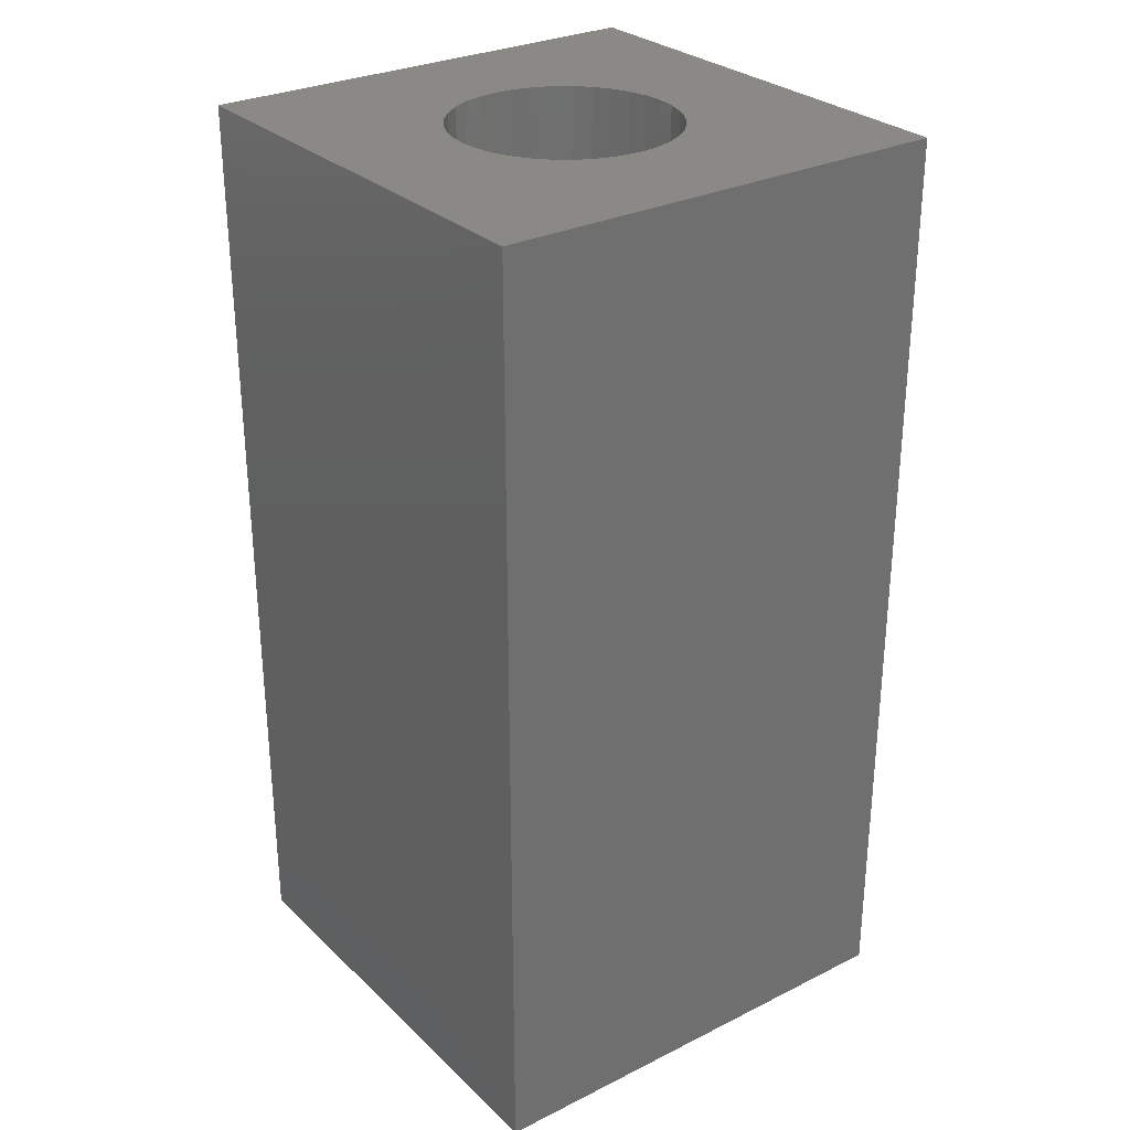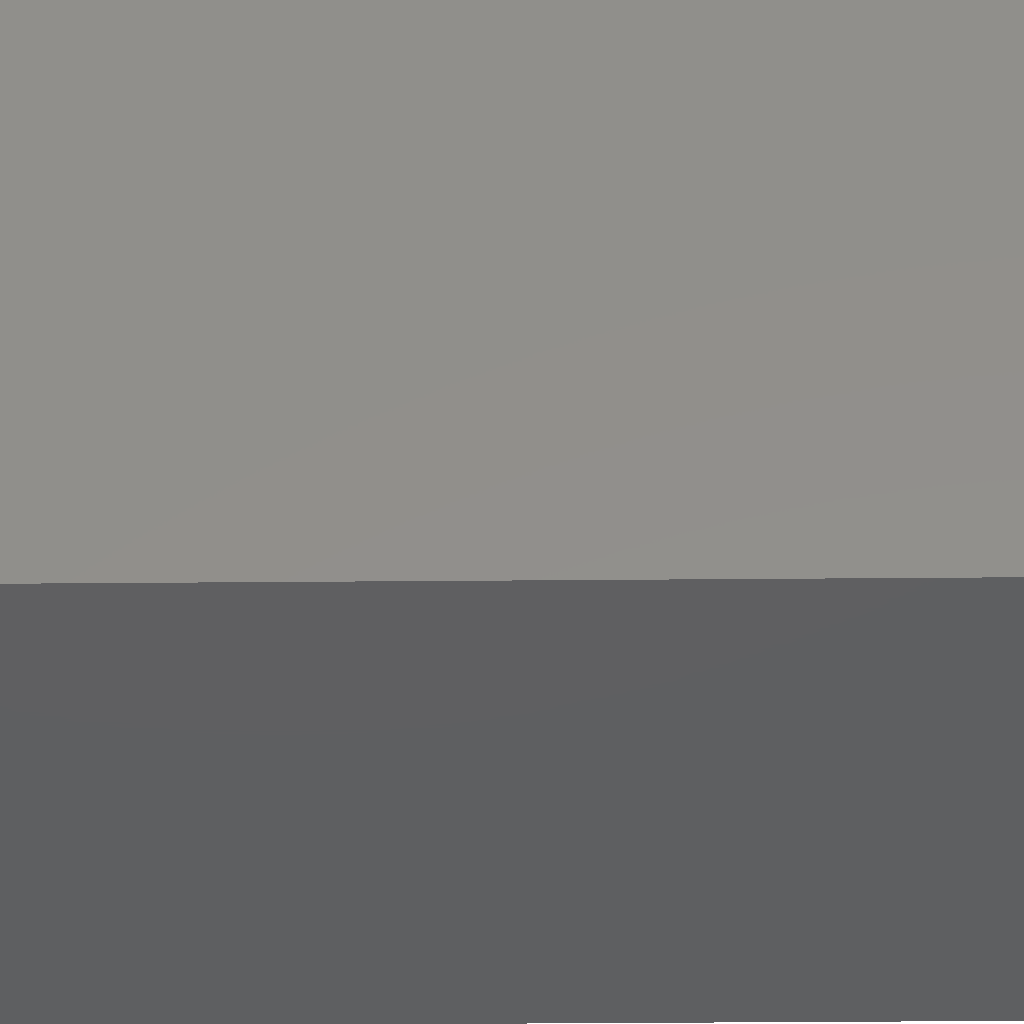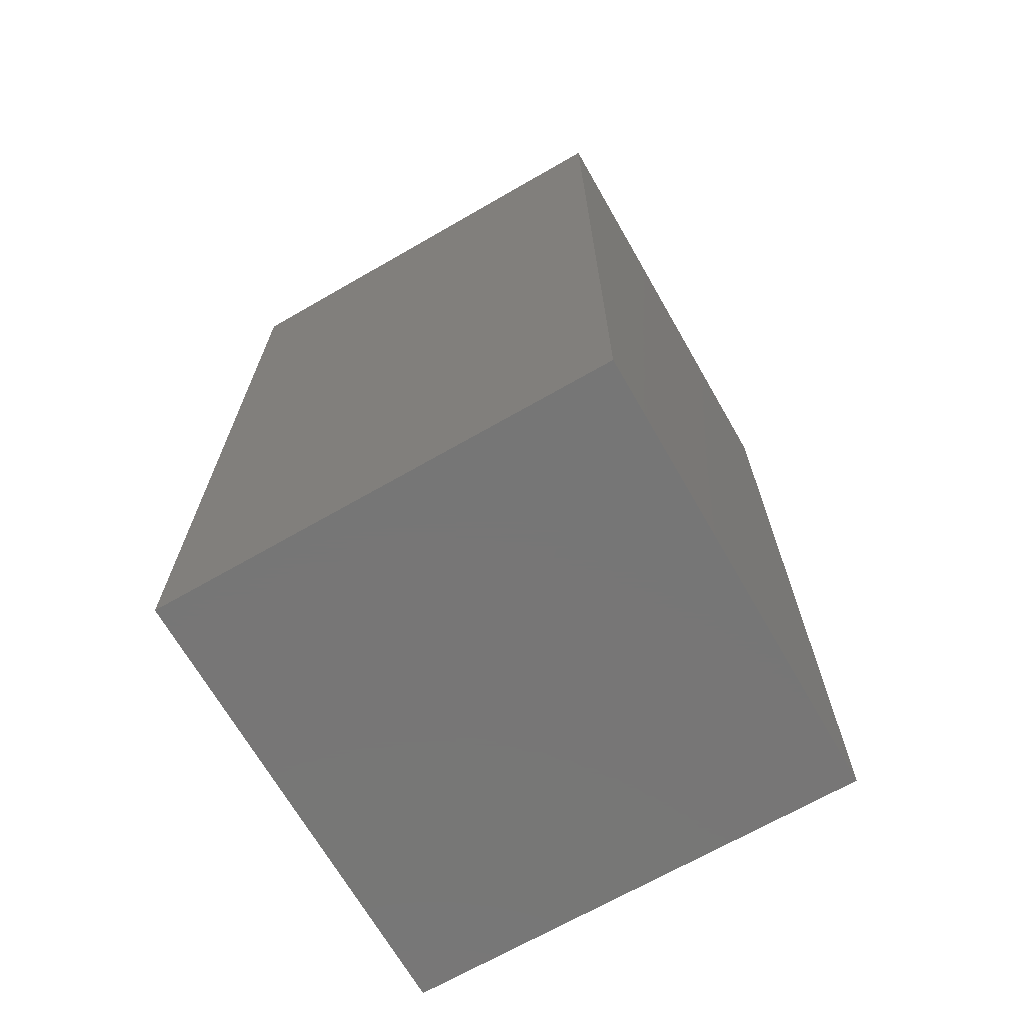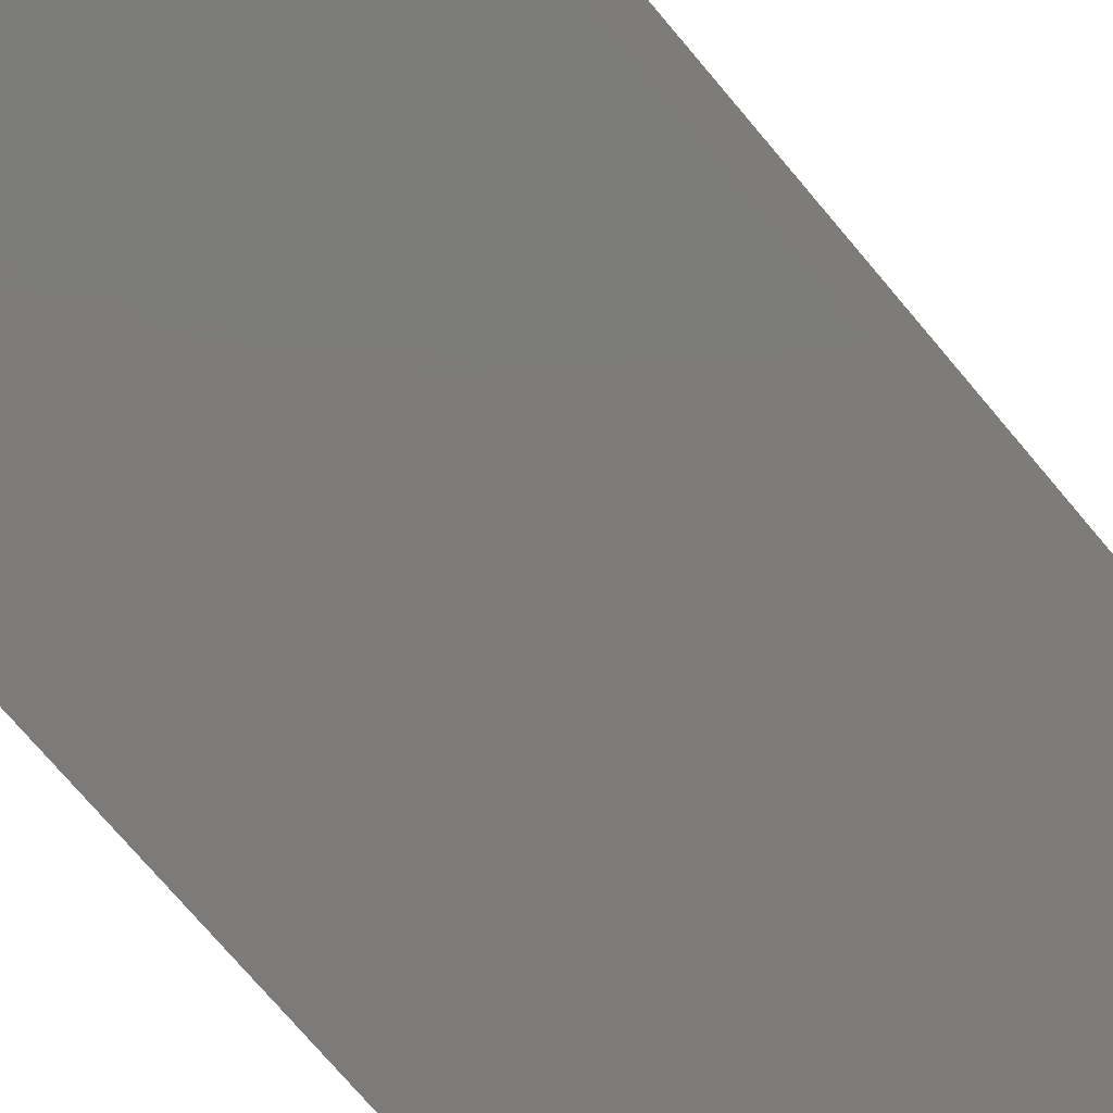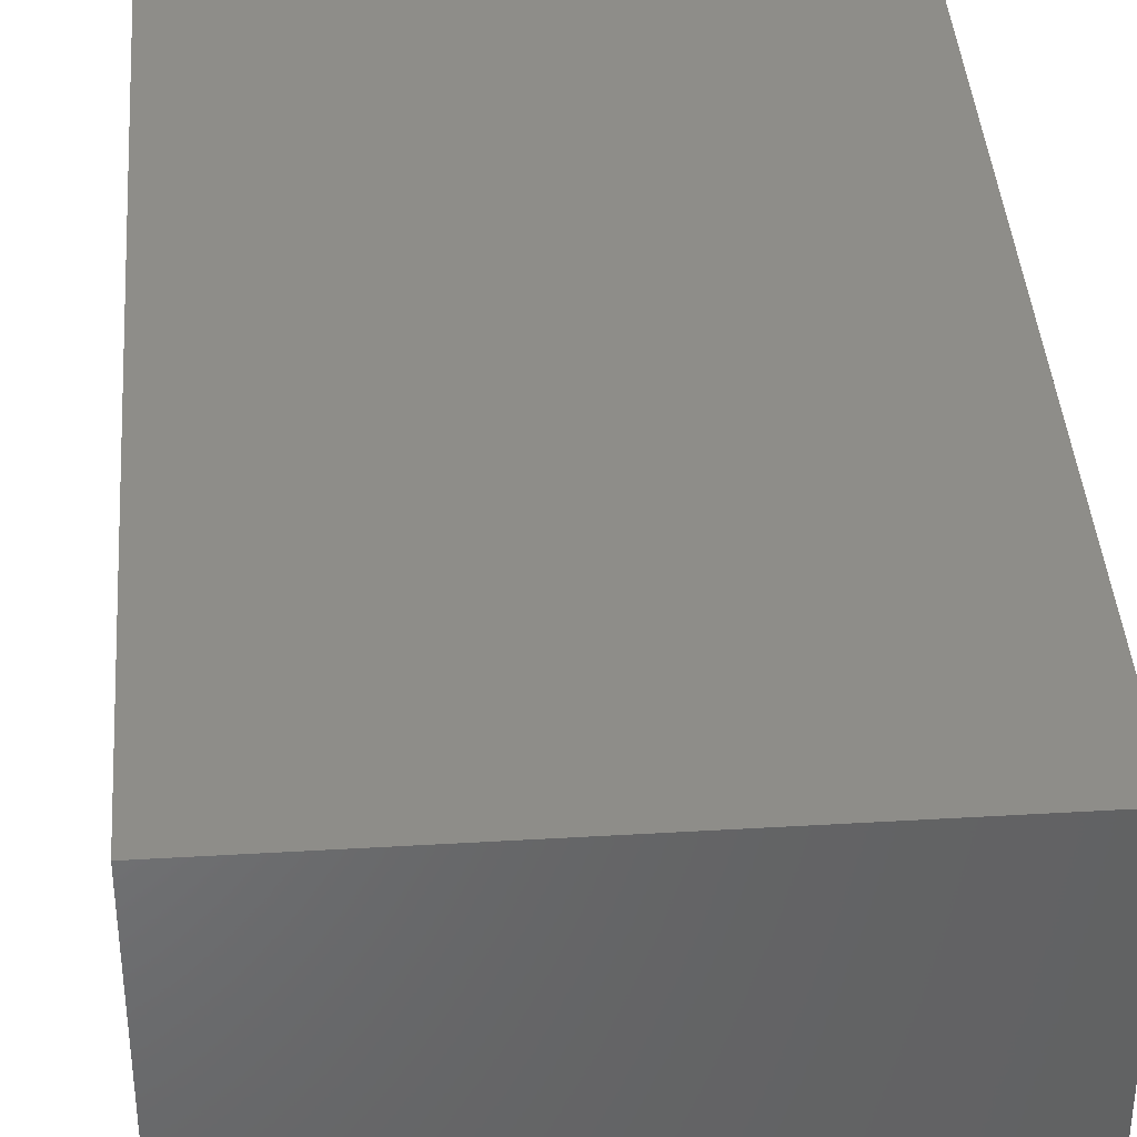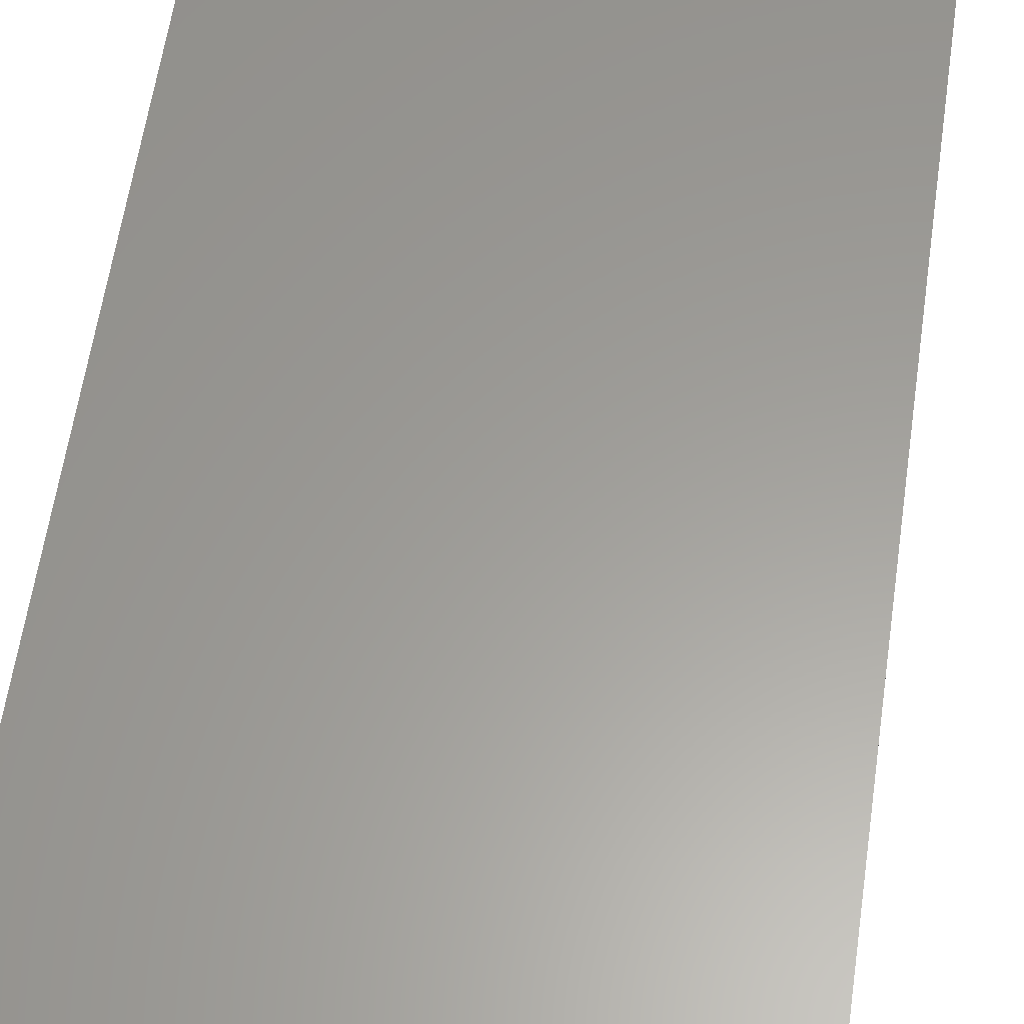
<metadata>
{"format":"stl","ext":"stl","renderer":"f3d","projection":"perspective","resolution":1024,"background":"white","views":[{"elev":28.9,"azim":53.6,"up":"+Z"},{"elev":-38.6,"azim":90.6,"up":"+Y"},{"elev":-68.9,"azim":119.9,"up":"+Z"},{"elev":-74.9,"azim":-139.7,"up":"+Y"},{"elev":39.5,"azim":175.8,"up":"+Y"},{"elev":60.5,"azim":8.3,"up":"+Y"}]}
</metadata>
<code>
# stl→obj: 80 verts, 156 faces
v 5 0 10
v 5 5 0
v 5 5 10
v 5 0 0
v 3.7 2.5 10
v 3.682 2.708 10
v 3.628 2.91 10
v 3.539 3.1 10
v 3.419 3.271 10
v 3.271 3.419 10
v 3.1 3.539 10
v 2.91 3.628 10
v 2.708 3.682 10
v 2.5 3.7 10
v 0 5 10
v 2.292 3.682 10
v 2.09 3.628 10
v 1.318 2.708 10
v 1.3 2.5 10
v 1.372 2.91 10
v 1.461 3.1 10
v 1.581 3.271 10
v 1.729 3.419 10
v 1.9 3.539 10
v 3.682 2.292 10
v 3.628 2.09 10
v 3.539 1.9 10
v 3.419 1.729 10
v 3.271 1.581 10
v 3.1 1.461 10
v 2.91 1.372 10
v 2.708 1.318 10
v 2.5 1.3 10
v 0 0 10
v 2.292 1.318 10
v 2.09 1.372 10
v 1.9 1.461 10
v 1.318 2.292 10
v 1.372 2.09 10
v 1.729 1.581 10
v 1.581 1.729 10
v 1.461 1.9 10
v 3.682 2.708 1
v 3.682 2.292 1
v 3.7 2.5 1
v 3.628 2.91 1
v 3.628 2.09 1
v 3.539 3.1 1
v 3.539 1.9 1
v 3.419 3.271 1
v 3.419 1.729 1
v 3.271 3.419 1
v 3.271 1.581 1
v 3.1 3.539 1
v 3.1 1.461 1
v 2.91 3.628 1
v 2.91 1.372 1
v 2.708 3.682 1
v 2.708 1.318 1
v 2.5 3.7 1
v 2.5 1.3 1
v 2.292 3.682 1
v 2.292 1.318 1
v 2.09 3.628 1
v 2.09 1.372 1
v 1.9 3.539 1
v 1.9 1.461 1
v 1.729 3.419 1
v 1.729 1.581 1
v 1.581 3.271 1
v 1.581 1.729 1
v 1.461 3.1 1
v 1.461 1.9 1
v 1.372 2.91 1
v 1.372 2.09 1
v 1.318 2.708 1
v 1.318 2.292 1
v 1.3 2.5 1
v 0 0 0
v 0 5 0
f 1 2 3
f 2 1 4
f 3 5 1
f 3 6 5
f 3 7 6
f 3 8 7
f 3 9 8
f 3 10 9
f 3 11 10
f 3 12 11
f 3 13 12
f 3 14 13
f 15 14 3
f 14 15 16
f 16 15 17
f 18 15 19
f 20 15 18
f 21 15 20
f 22 15 21
f 23 15 22
f 24 15 23
f 17 15 24
f 25 1 5
f 26 1 25
f 27 1 26
f 28 1 27
f 29 1 28
f 30 1 29
f 31 1 30
f 32 1 31
f 33 1 32
f 34 33 35
f 34 35 36
f 34 36 37
f 34 19 15
f 19 34 38
f 38 34 39
f 33 34 1
f 40 34 37
f 41 34 40
f 42 34 41
f 39 34 42
f 43 44 45
f 46 44 43
f 46 47 44
f 48 47 46
f 48 49 47
f 50 49 48
f 50 51 49
f 52 51 50
f 52 53 51
f 54 53 52
f 54 55 53
f 56 55 54
f 56 57 55
f 58 57 56
f 58 59 57
f 60 59 58
f 60 61 59
f 62 61 60
f 62 63 61
f 64 63 62
f 64 65 63
f 66 65 64
f 66 67 65
f 68 67 66
f 68 69 67
f 70 69 68
f 70 71 69
f 72 71 70
f 72 73 71
f 74 73 72
f 74 75 73
f 76 75 74
f 76 77 75
f 77 76 78
f 79 15 80
f 15 79 34
f 2 15 3
f 15 2 80
f 79 1 34
f 1 79 4
f 41 73 42
f 73 41 71
f 43 7 46
f 7 43 6
f 45 6 43
f 6 45 5
f 46 8 48
f 8 46 7
f 61 35 33
f 35 61 63
f 39 77 38
f 77 39 75
f 44 5 45
f 5 44 25
f 38 78 19
f 78 38 77
f 60 13 14
f 13 60 58
f 48 9 50
f 9 48 8
f 64 16 17
f 16 64 62
f 66 17 24
f 17 66 64
f 55 31 30
f 31 55 57
f 65 37 36
f 37 65 67
f 49 26 47
f 26 49 27
f 20 72 21
f 72 20 74
f 40 71 41
f 71 40 69
f 67 40 37
f 40 67 69
f 58 12 13
f 12 58 56
f 57 32 31
f 32 57 59
f 63 36 35
f 36 63 65
f 54 10 11
f 10 54 52
f 19 76 18
f 76 19 78
f 56 11 12
f 11 56 54
f 59 33 32
f 33 59 61
f 47 25 44
f 25 47 26
f 50 10 52
f 10 50 9
f 42 75 39
f 75 42 73
f 68 24 23
f 24 68 66
f 62 14 16
f 14 62 60
f 53 30 29
f 30 53 55
f 51 27 49
f 27 51 28
f 53 28 51
f 28 53 29
f 22 68 23
f 68 22 70
f 21 70 22
f 70 21 72
f 18 74 20
f 74 18 76
f 79 2 4
f 2 79 80

</code>
